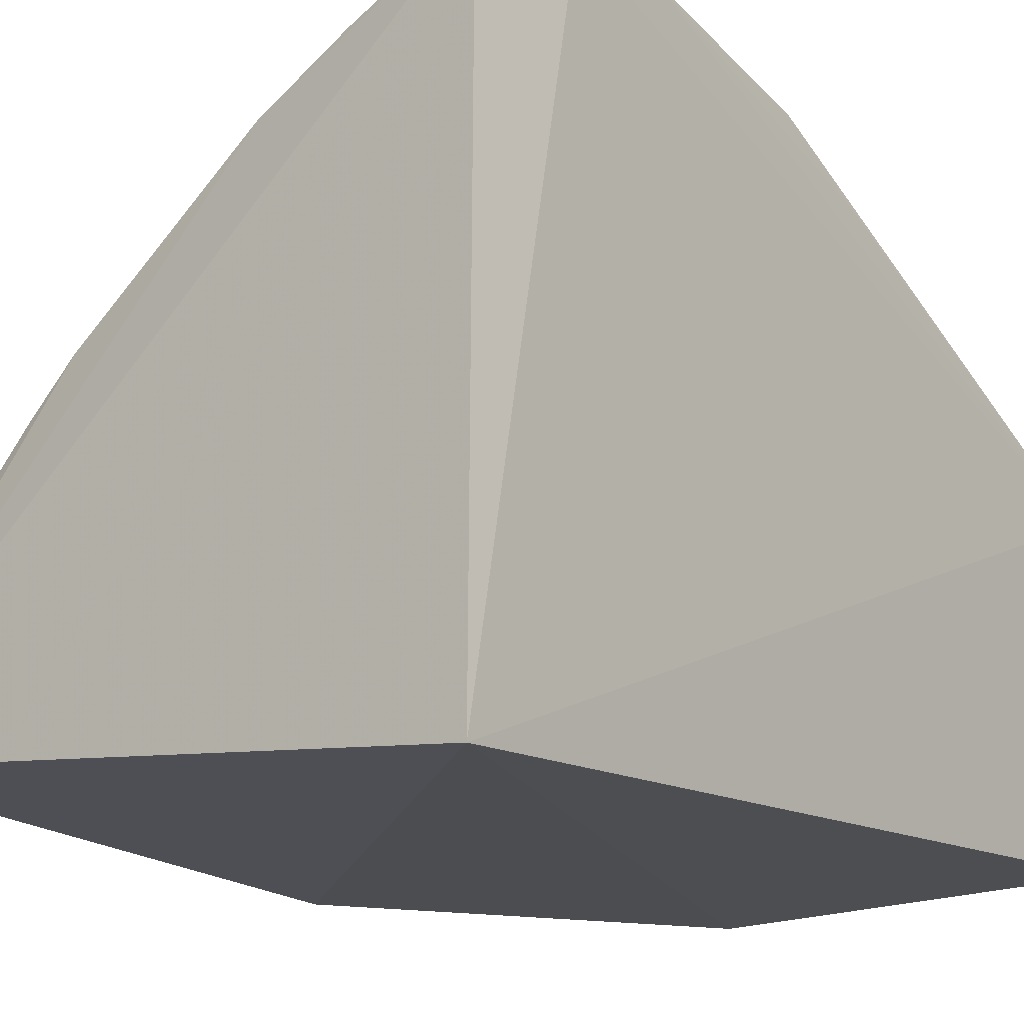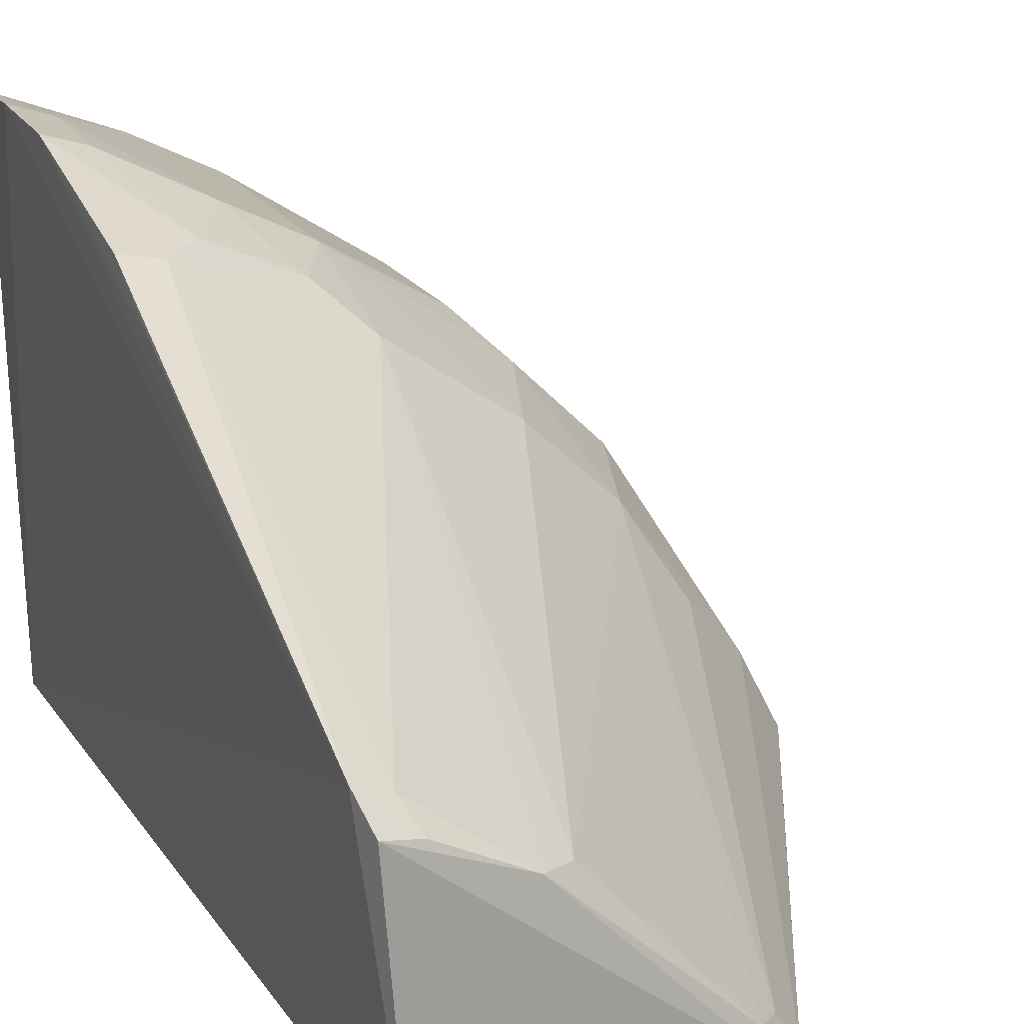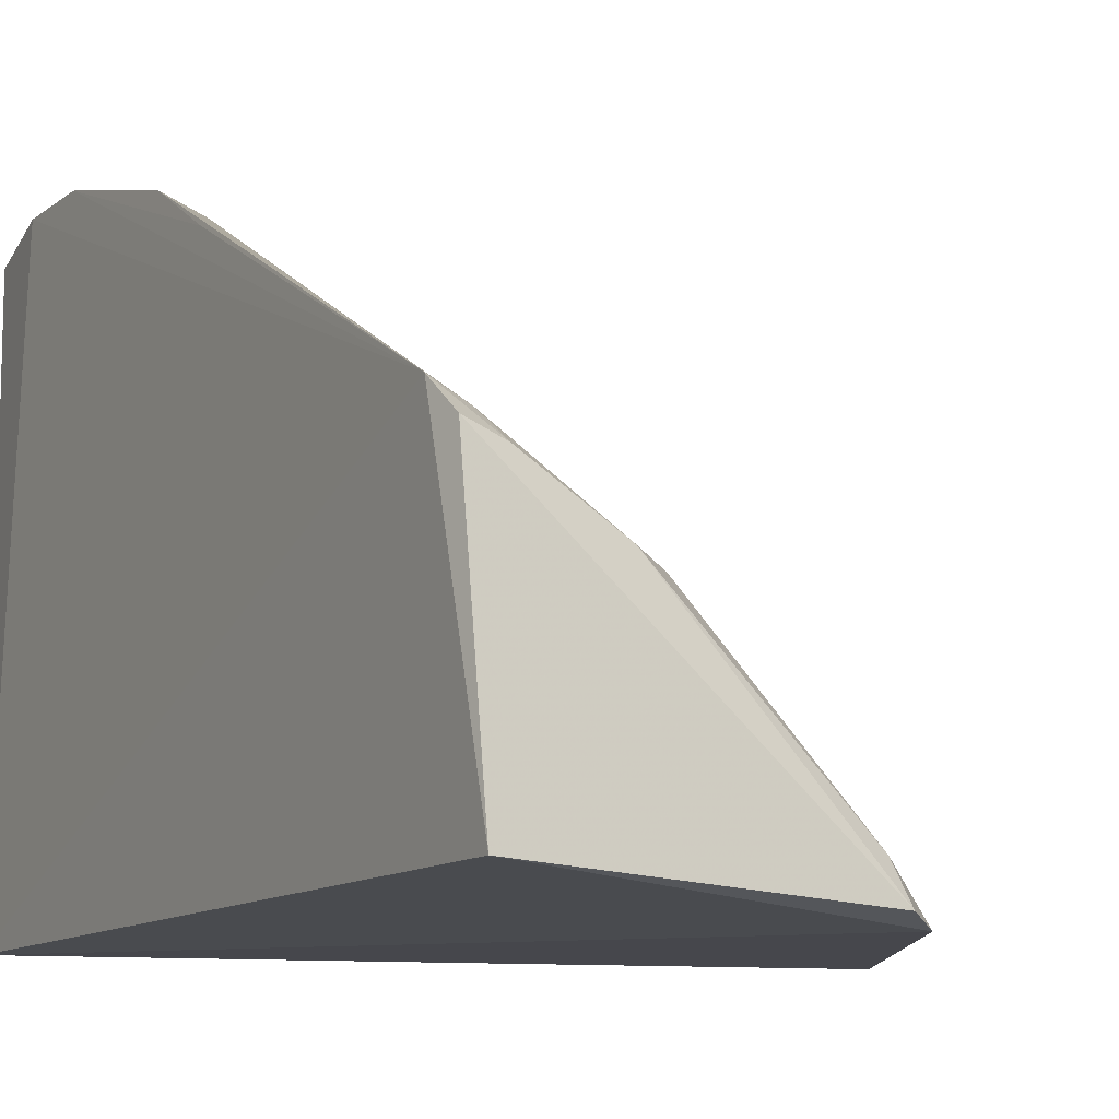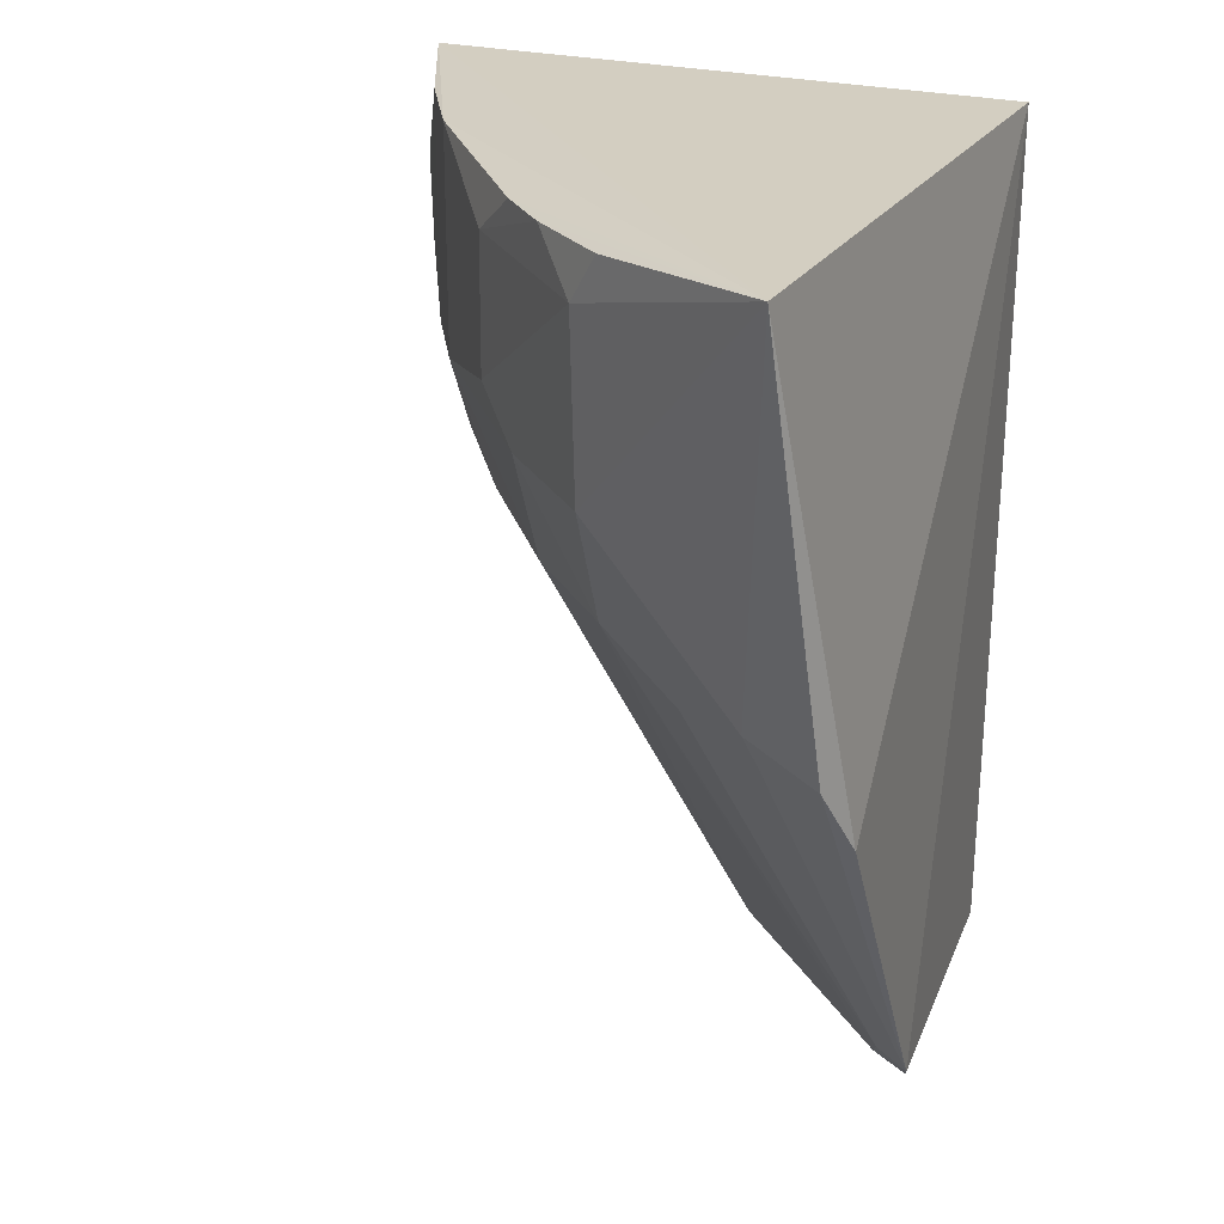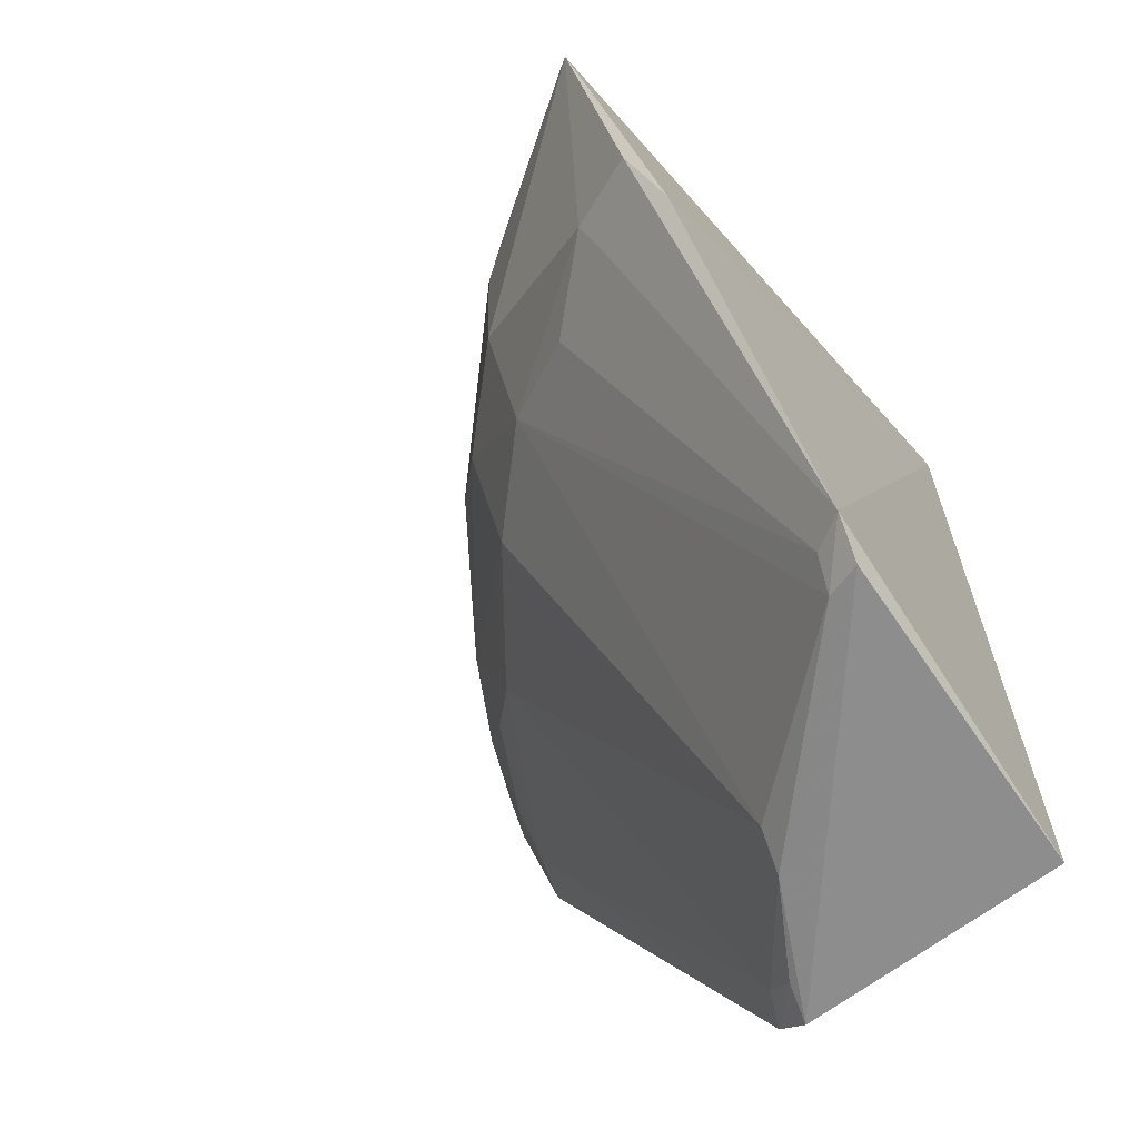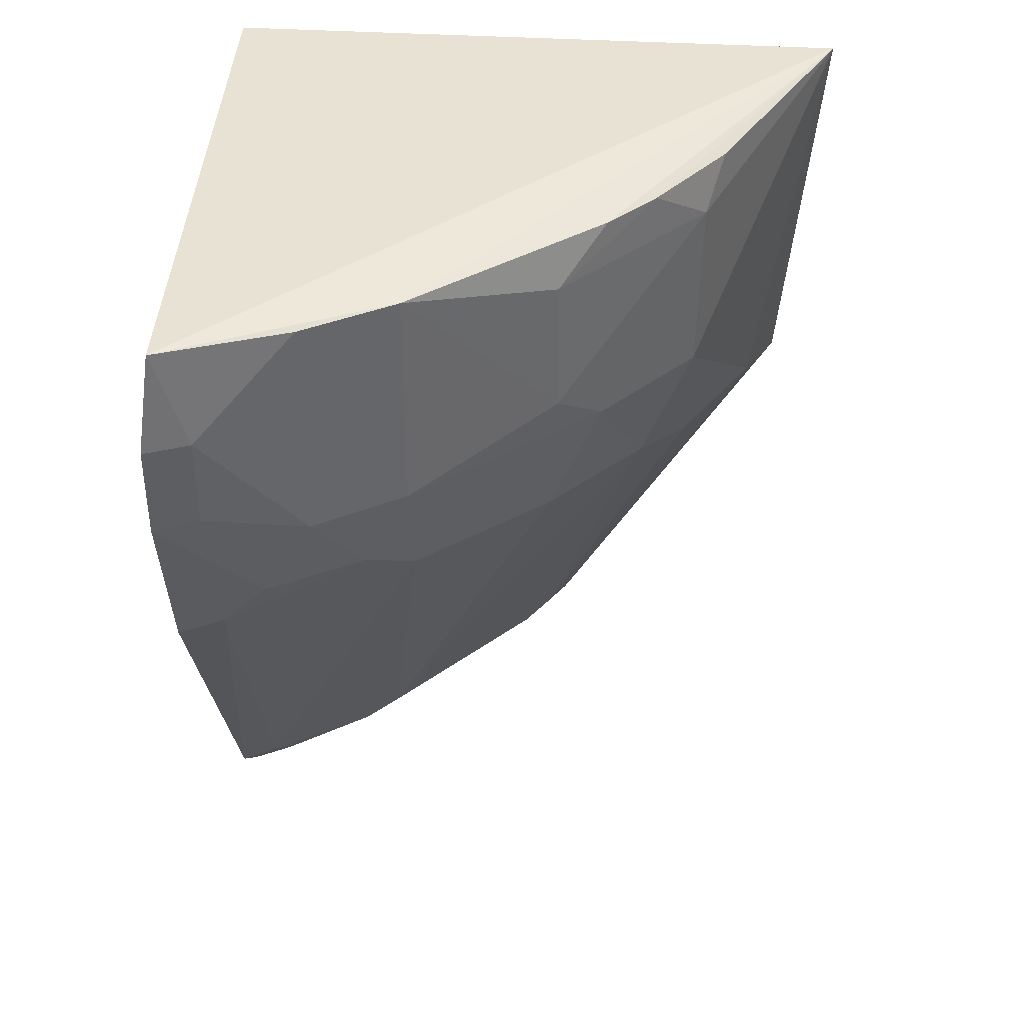
<metadata>
{"format":"obj","ext":"obj","renderer":"f3d","projection":"perspective","resolution":1024,"background":"white","views":[{"elev":-14.4,"azim":38.6,"up":"+Y"},{"elev":23.7,"azim":153.4,"up":"+Y"},{"elev":-11.6,"azim":150.1,"up":"+Y"},{"elev":26.7,"azim":-69.0,"up":"+Z"},{"elev":-65.1,"azim":-52.4,"up":"+Z"},{"elev":40.7,"azim":-177.2,"up":"+Z"}]}
</metadata>
<code>
v -0.1894 0.1622 -0.2333
v -0.1894 0.1622 -0.4984
v -0.1831 0.2546 -0.4838
v -0.1884 0.3412 -0.2337
v -0.3805 0.1759 -0.2282
v -0.1845 0.3458 -0.2643
v -0.3598 0.1558 -0.3758
v -0.2969 0.2812 -0.2505
v -0.2987 0.1543 -0.4838
v -0.3106 0.267 -0.2364
v -0.2537 0.3104 -0.2363
v -0.3394 0.2377 -0.306
v -0.1856 0.2449 -0.493
v -0.2263 0.3255 -0.2362
v -0.2538 0.3106 -0.3061
v -0.3711 0.1622 -0.3544
v -0.3404 0.2387 -0.2505
v -0.2948 0.2663 -0.3444
v -0.2371 0.2216 -0.483
v -0.2879 0.1572 -0.4928
v -0.1978 0.3409 -0.2645
v -0.2971 0.2815 -0.2925
v -0.1842 0.3299 -0.3471
v -0.361 0.1857 -0.3485
v -0.3247 0.2533 -0.2364
v -0.226 0.2247 -0.49
v -0.324 0.2375 -0.3444
v -0.2838 0.1681 -0.49
v -0.2264 0.3256 -0.3063
v -0.3107 0.2671 -0.306
v -0.1843 0.3452 -0.2929
v -0.2538 0.2968 -0.3446
v -0.3564 0.1827 -0.3593
v -0.3455 0.2296 -0.2352
v -0.1979 0.2412 -0.4908
v -0.3392 0.2096 -0.3572
v -0.1838 0.3138 -0.3738
v -0.2112 0.3255 -0.3321
v -0.1976 0.3403 -0.2926
v -0.1941 0.2496 -0.4828
v -0.2921 0.165 -0.4825
v -0.1979 0.3259 -0.3451
v -0.2399 0.3108 -0.3321
f 1 2 3
f 5 1 4
f 6 1 3
f 6 4 1
f 7 1 5
f 9 2 1
f 9 1 7
f 11 8 10
f 11 10 5
f 11 5 4
f 13 3 2
f 14 11 4
f 15 11 14
f 16 7 5
f 16 9 7
f 17 12 5
f 20 13 2
f 20 2 9
f 21 14 4
f 21 4 6
f 22 8 11
f 22 11 15
f 22 17 8
f 24 16 5
f 24 5 12
f 25 10 8
f 25 8 17
f 25 5 10
f 26 13 20
f 27 18 19
f 27 24 12
f 28 20 9
f 28 26 20
f 28 19 26
f 28 27 19
f 29 15 14
f 29 14 21
f 30 12 17
f 30 17 22
f 30 27 12
f 30 18 27
f 30 22 15
f 30 15 18
f 31 6 3
f 31 21 6
f 32 18 15
f 32 26 19
f 32 19 18
f 33 24 9
f 33 9 16
f 33 16 24
f 34 25 17
f 34 17 5
f 34 5 25
f 35 3 13
f 35 13 26
f 36 9 24
f 36 24 27
f 37 31 3
f 37 3 23
f 37 23 31
f 38 31 23
f 39 29 21
f 39 21 31
f 39 38 29
f 39 31 38
f 40 26 32
f 40 35 26
f 40 3 35
f 41 28 9
f 41 9 36
f 41 36 27
f 41 27 28
f 42 38 23
f 42 23 3
f 42 3 40
f 42 40 32
f 43 32 15
f 43 15 29
f 43 29 38
f 43 42 32
f 43 38 42

</code>
